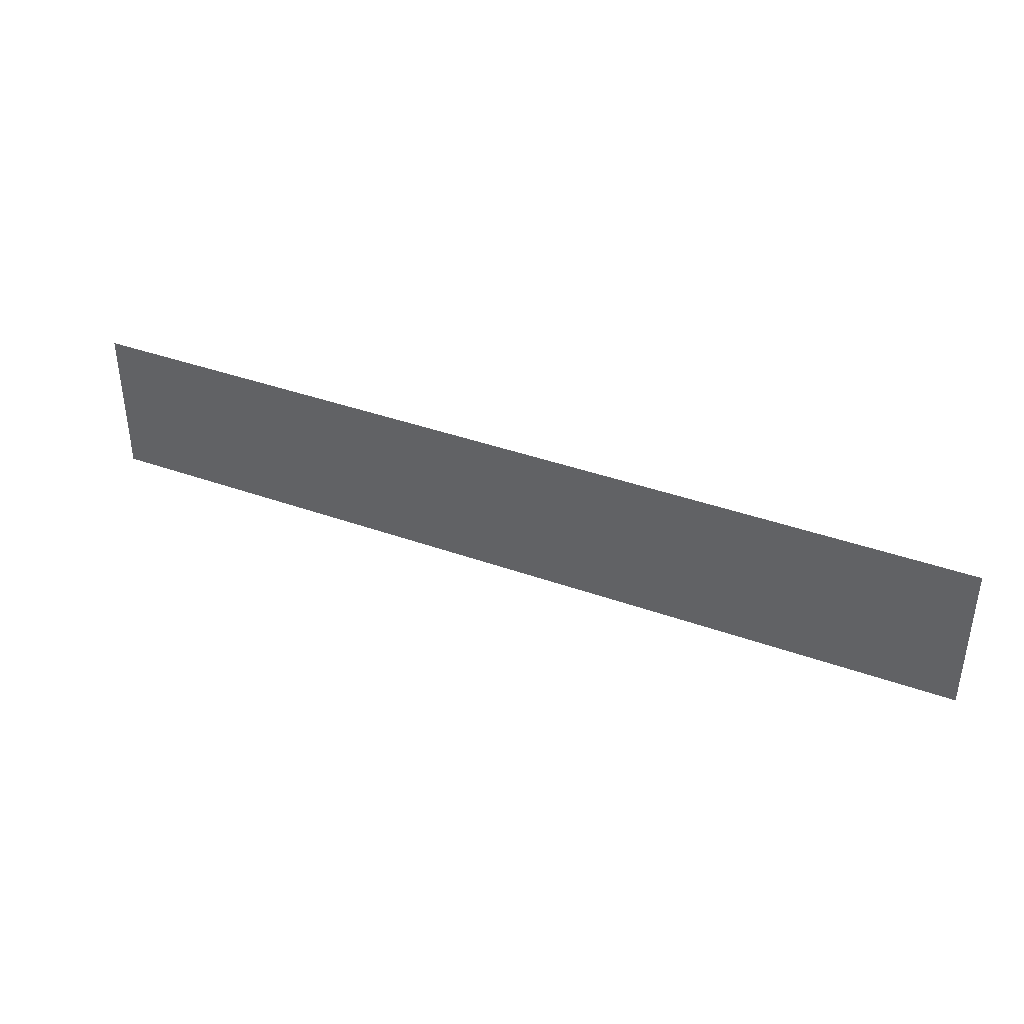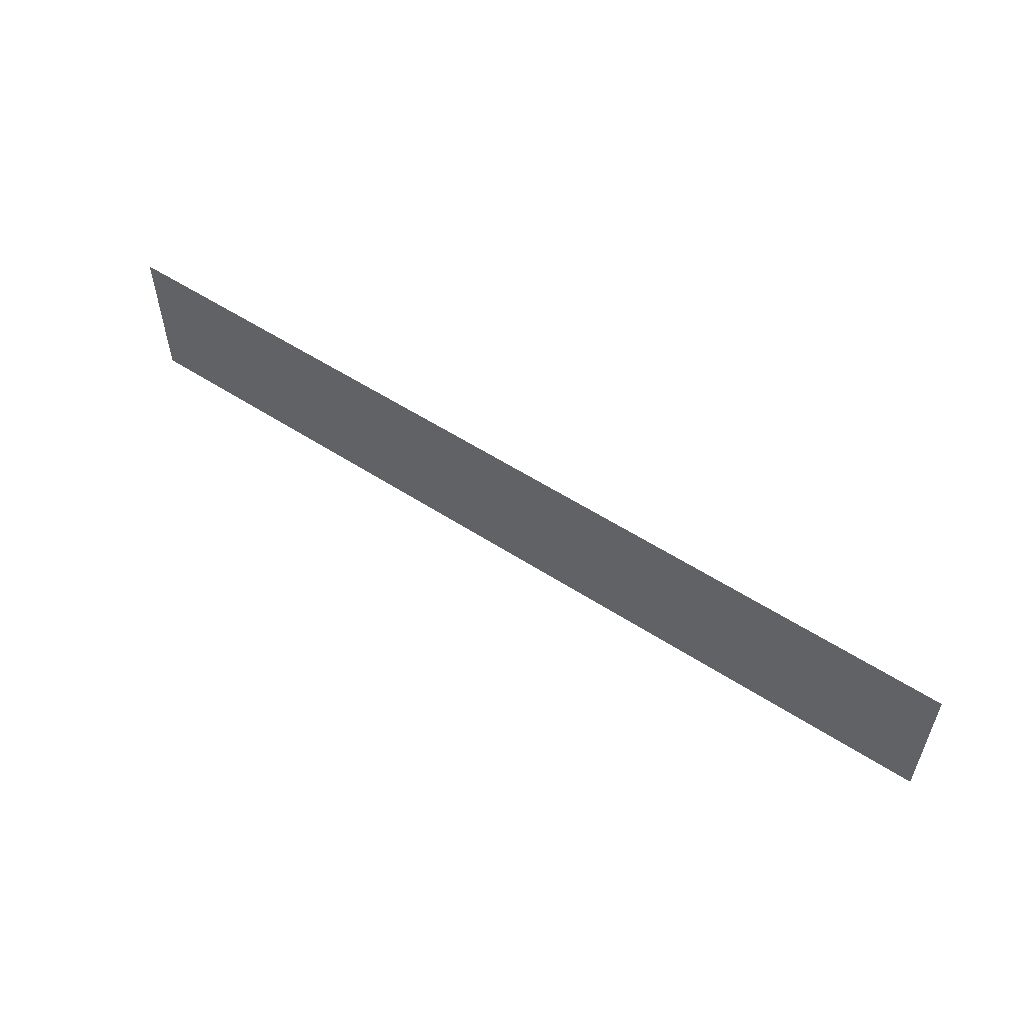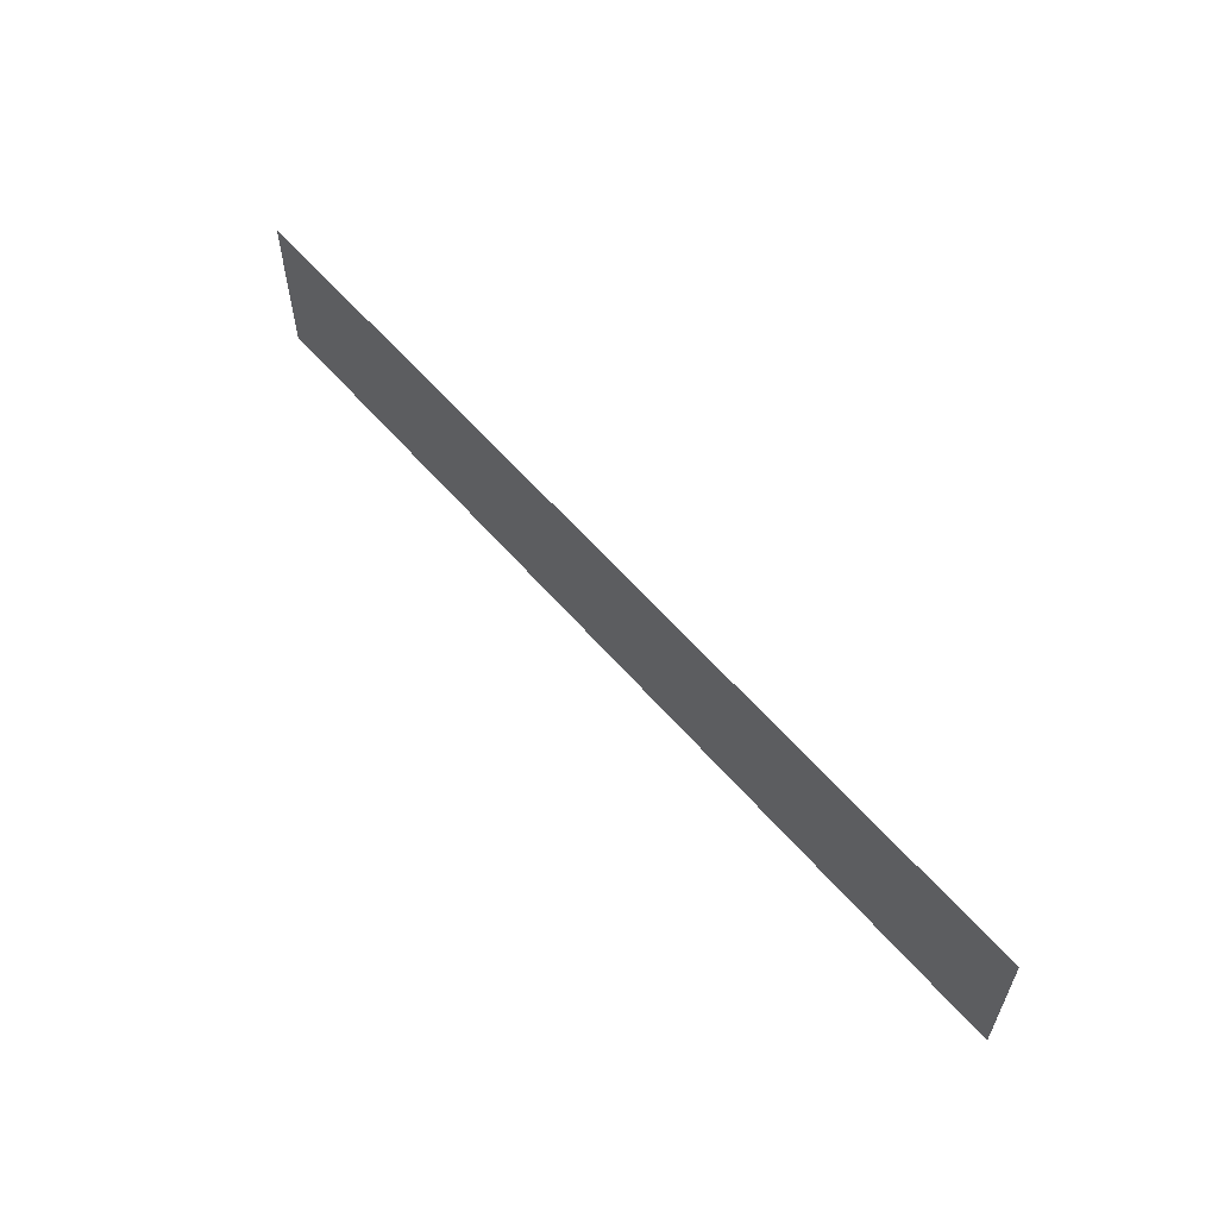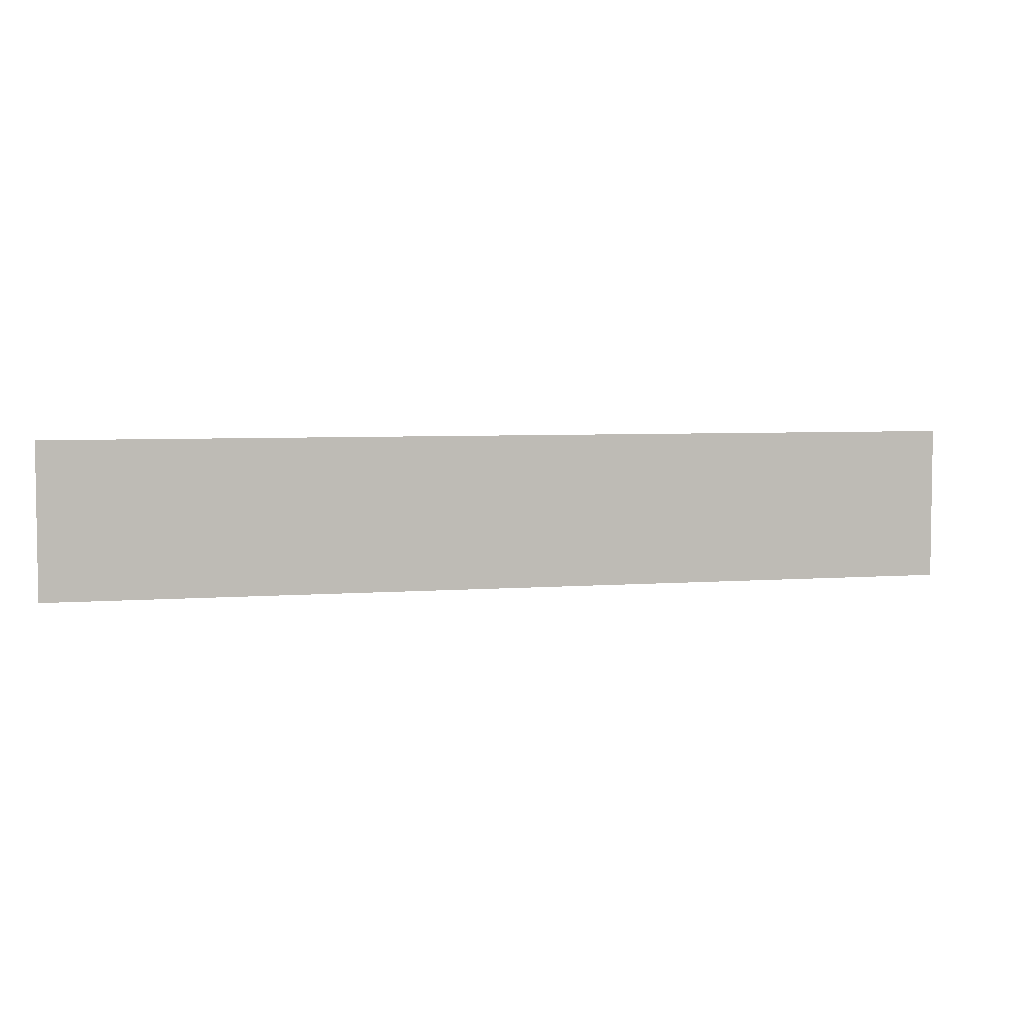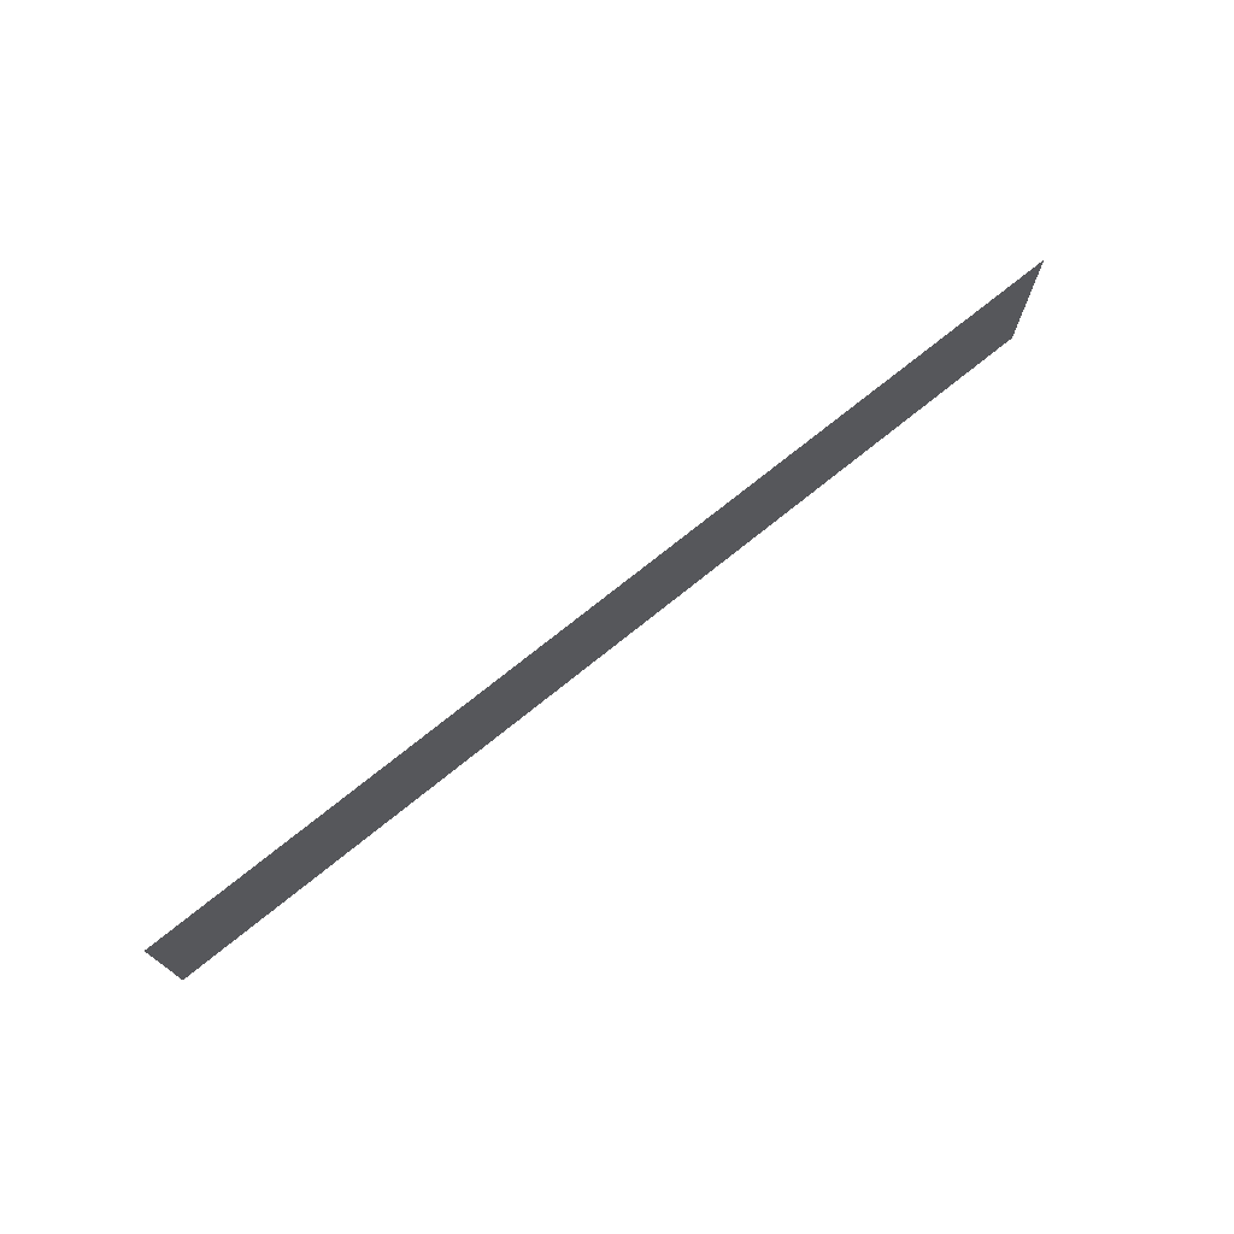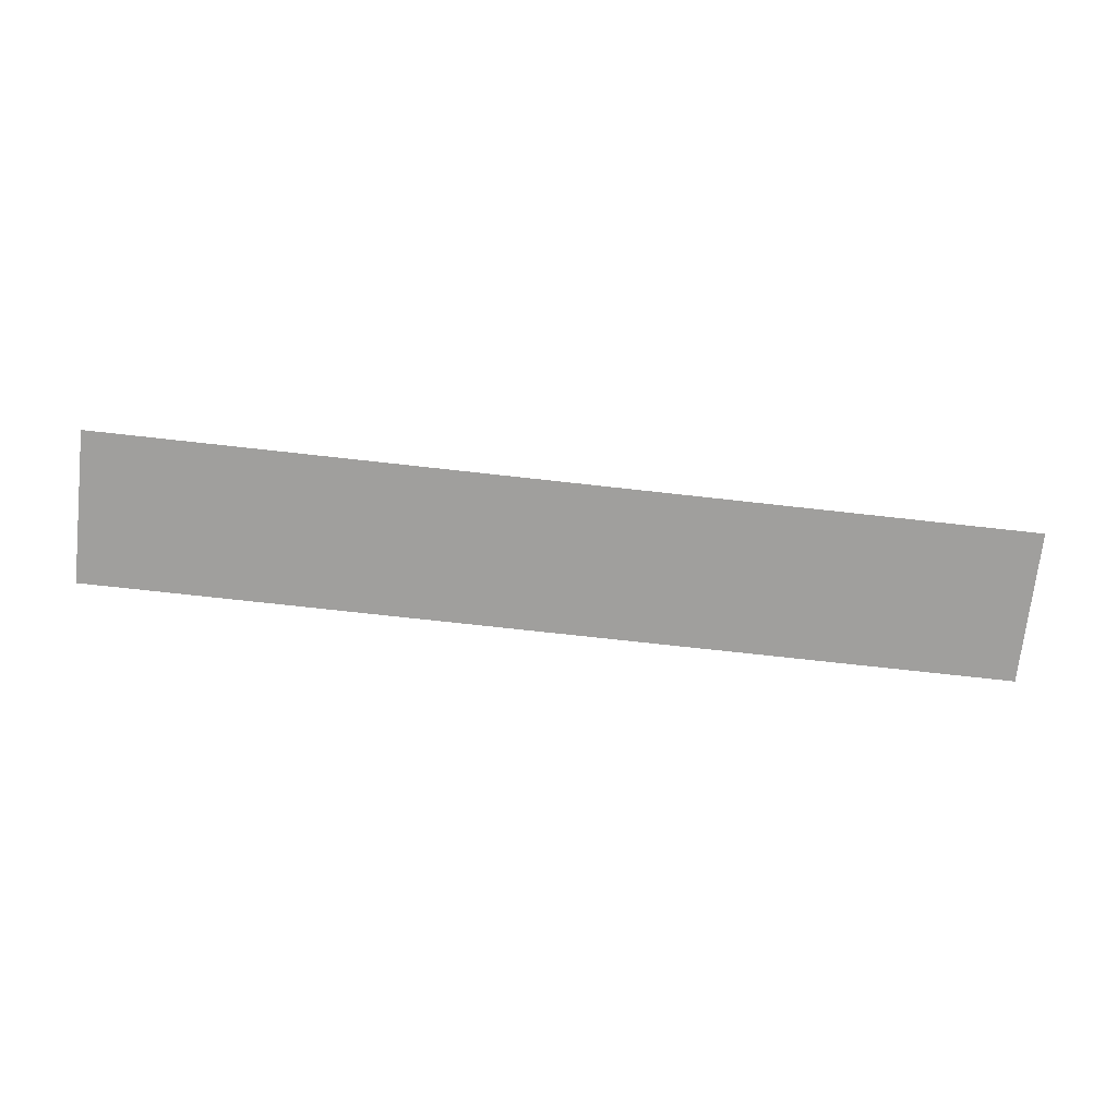
<metadata>
{"format":"obj","ext":"obj","renderer":"f3d","projection":"perspective","resolution":1024,"background":"white","views":[{"elev":39.0,"azim":-155.8,"up":"+Y"},{"elev":55.2,"azim":-145.6,"up":"+Y"},{"elev":58.7,"azim":-130.3,"up":"+Y"},{"elev":4.8,"azim":-14.2,"up":"+Y"},{"elev":72.3,"azim":-39.0,"up":"+Y"},{"elev":-71.4,"azim":-6.4,"up":"+Z"}]}
</metadata>
<code>
v 0.5213 -0.5184 0.3175
v -0.5165 -0.5184 0.3175
v -0.5165 -0.5184 0.3175
v 0.5213 -0.5184 0.3175
v -0.5165 -0.5185 0.3175
v -0.5165 -0.6913 0.3175
v 0.5212 -0.5185 0.3175
v 0.5212 -0.6913 0.3175
f 2 1 3
f 4 3 1
f 3 4 5
f 7 5 4
f 5 7 6
f 8 6 7
f 3 1 2
f 1 3 4
f 5 4 3
f 4 5 7
f 6 7 5
f 7 6 8

</code>
